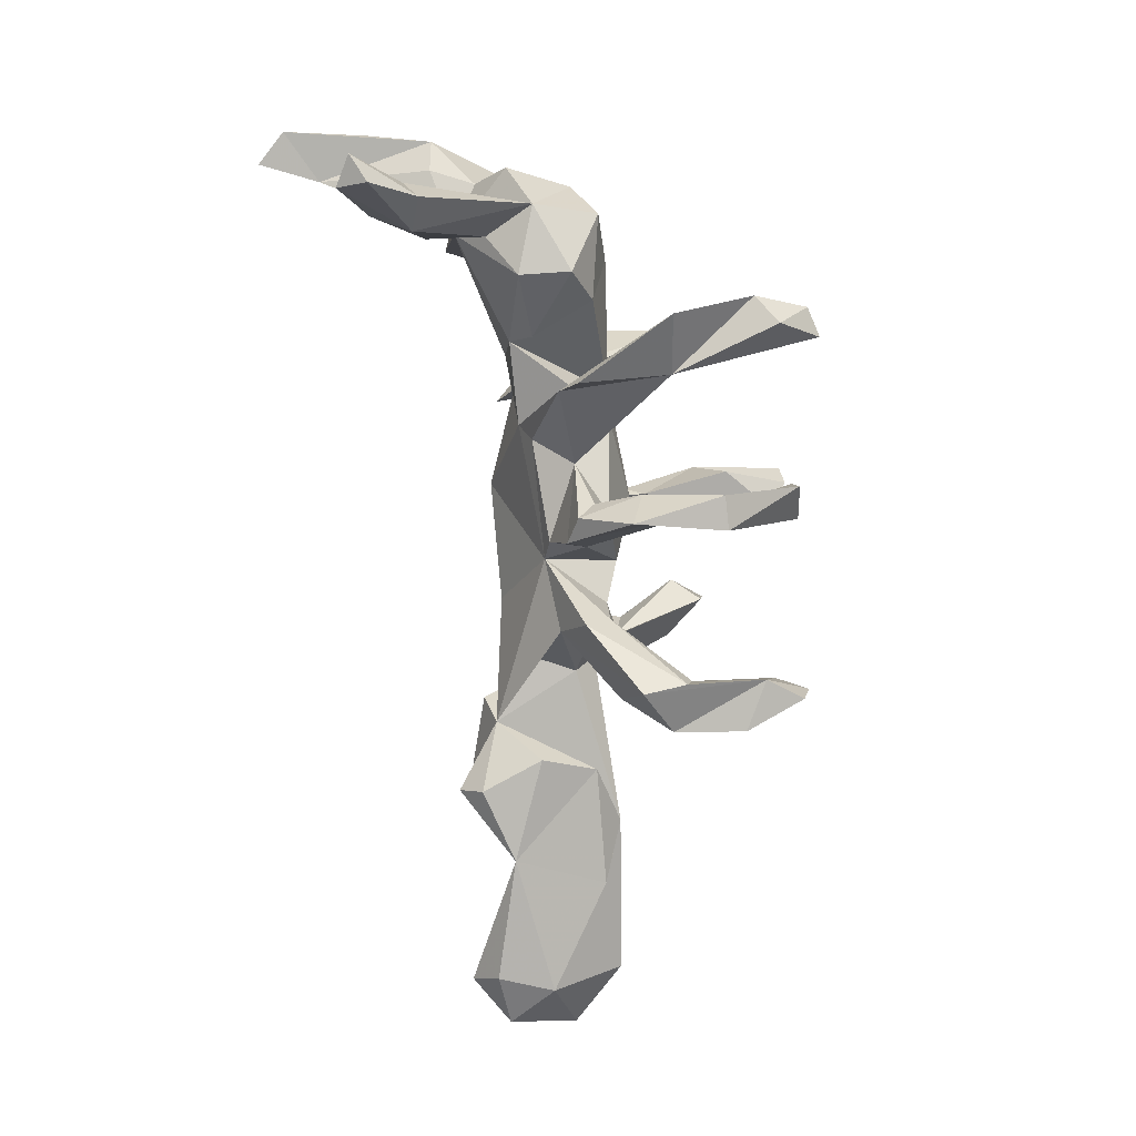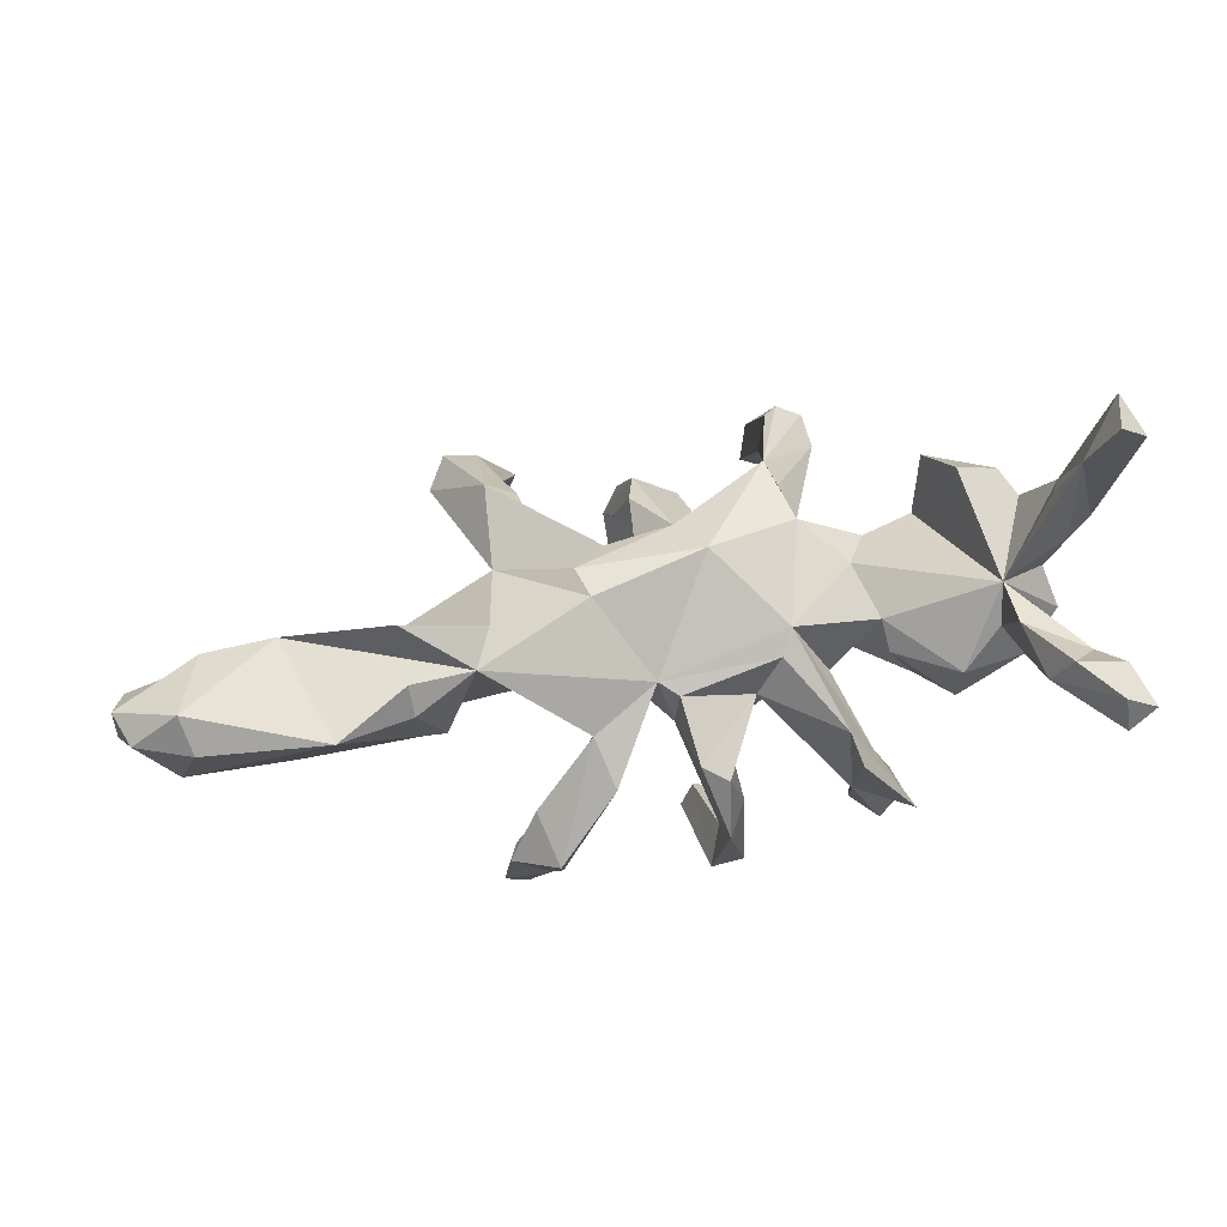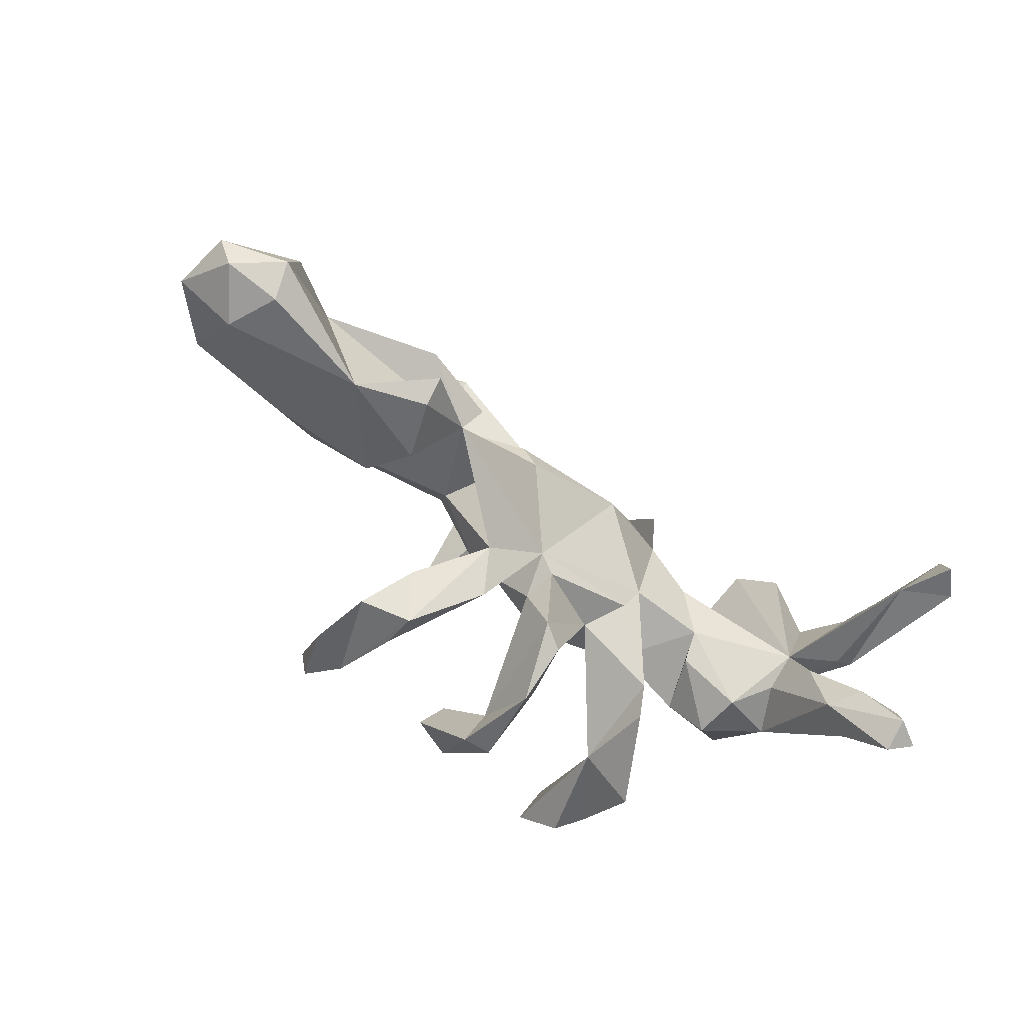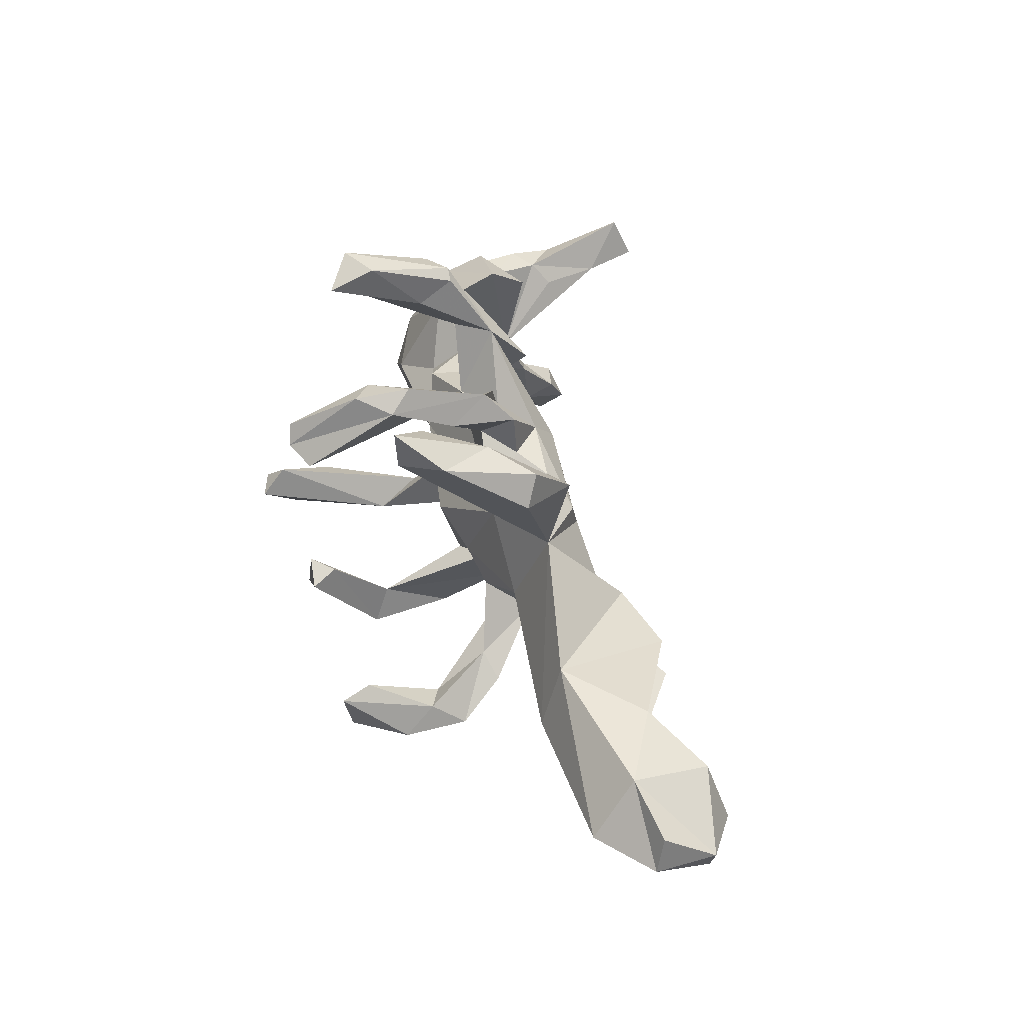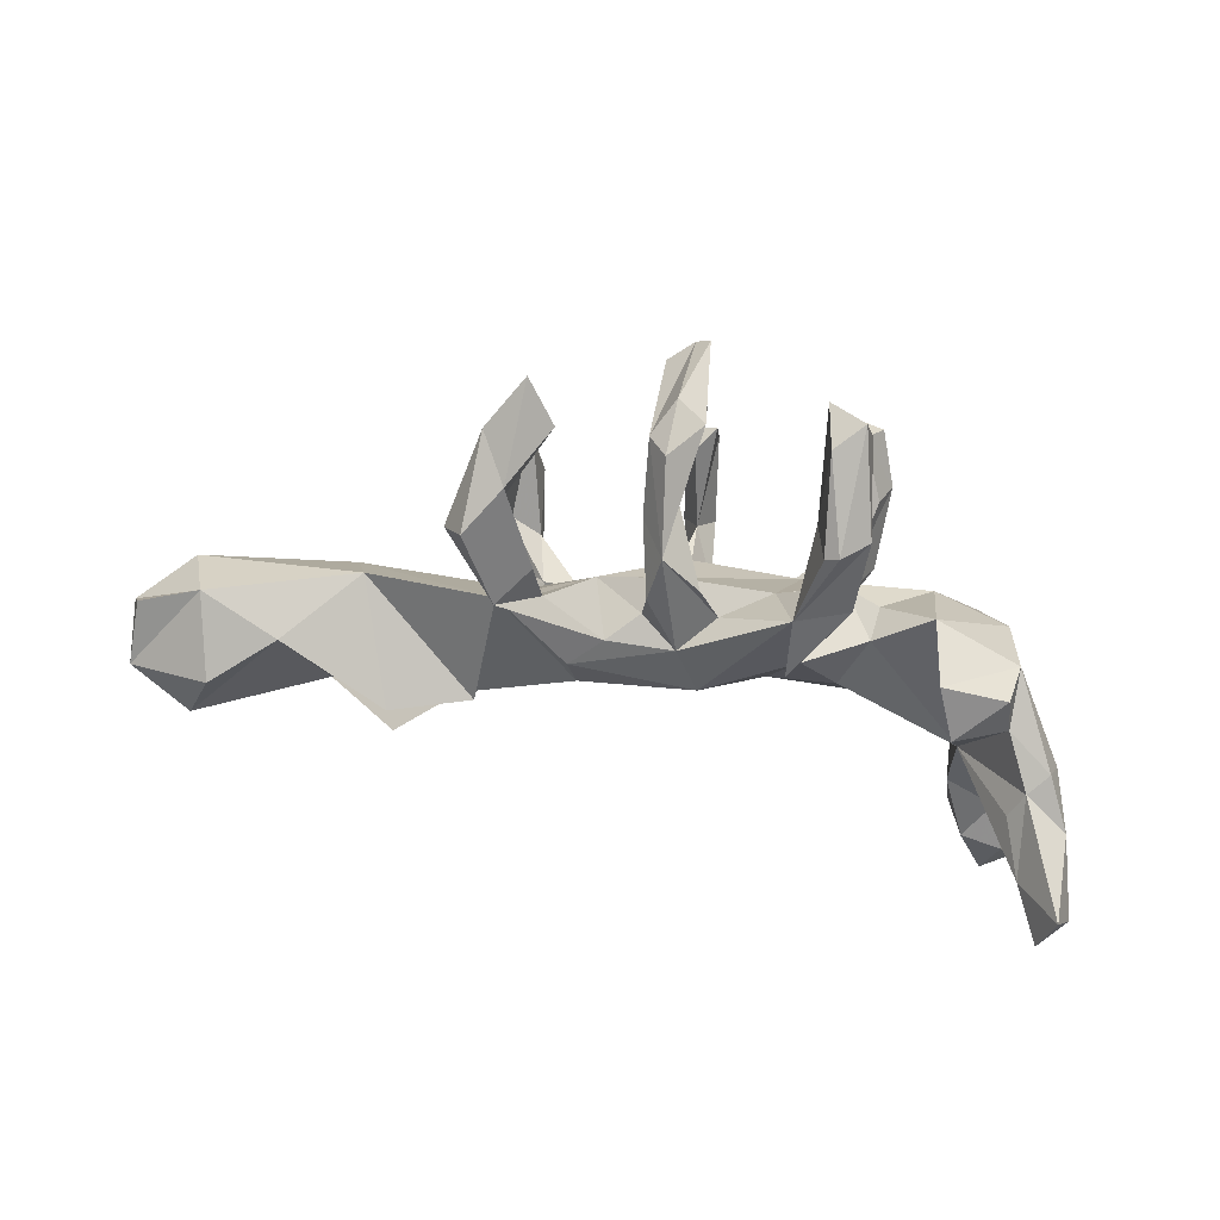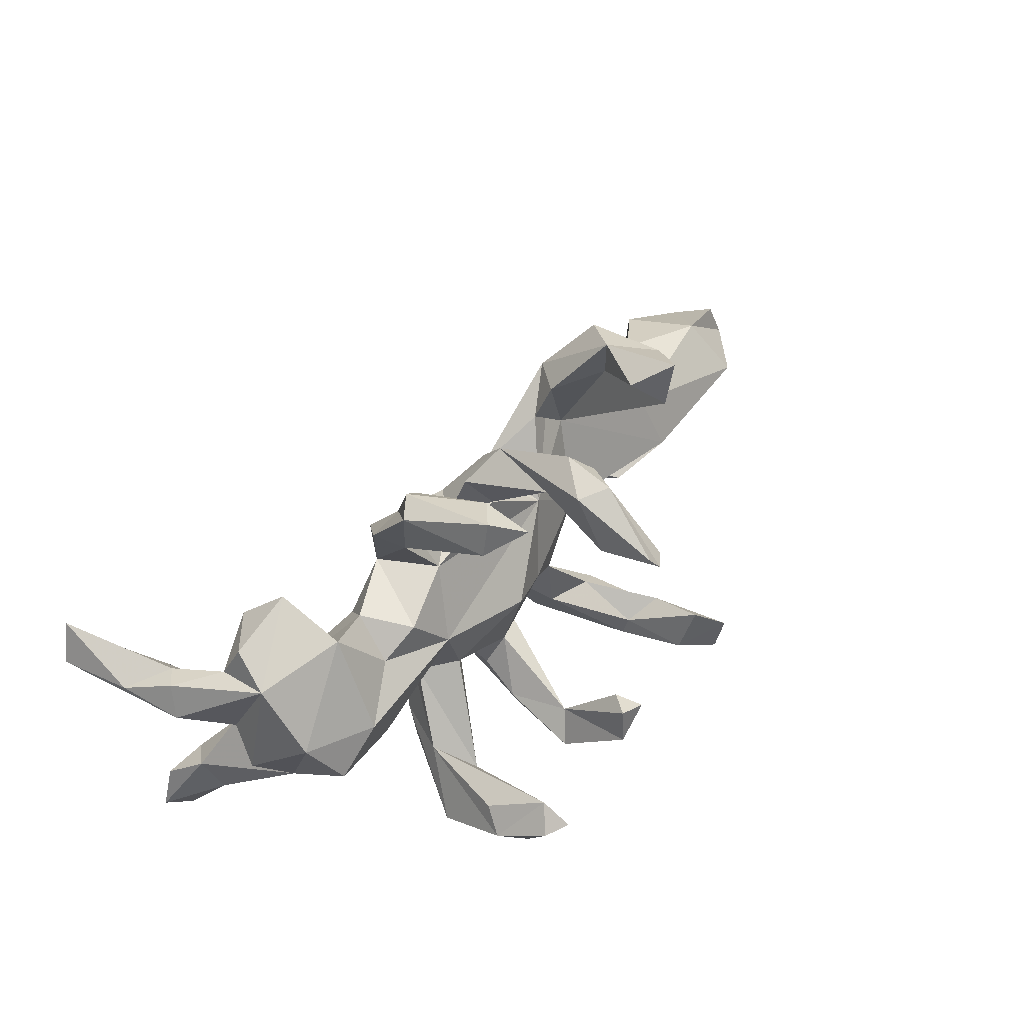
<metadata>
{"format":"obj","ext":"obj","renderer":"f3d","projection":"perspective","resolution":1024,"background":"white","views":[{"elev":-79.7,"azim":95.8,"up":"+Y"},{"elev":66.8,"azim":-10.0,"up":"+Z"},{"elev":-57.1,"azim":-38.6,"up":"+Y"},{"elev":46.7,"azim":-103.5,"up":"+Y"},{"elev":77.6,"azim":7.7,"up":"+Y"},{"elev":46.2,"azim":129.7,"up":"+Y"}]}
</metadata>
<code>
v 0.000312 0.2477 -0.3971
v -0.0146 0.353 -0.2672
v 0.02384 0.2789 -0.3907
v -0.3013 0.4196 -0.1585
v -0.1928 0.4185 -0.1756
v -0.04324 0.2269 -0.3669
v 0.2139 0.4248 -0.2684
v 0.03328 0.3376 -0.2341
v -0.2294 0.3791 -0.2282
v 0.2876 0.4018 -0.2304
v -0.242 0.4678 -0.2343
v -0.2562 0.4149 -0.07085
v 0.0323 0.2425 -0.2903
v 0.001861 0.2699 -0.1376
v 0.262 0.3633 -0.2027
v -0.2656 0.1467 0.04015
v 0.2727 0.4639 -0.2285
v 0.2247 0.4501 -0.185
v -0.2723 0.3312 -0.05781
v -0.2878 -0.1823 -0.3726
v 0.3483 -0.1718 -0.4229
v -0.0012 -0.1616 -0.3795
v 0.2981 -0.1781 -0.4382
v 0.2226 0.3513 -0.09543
v 0.2368 0.3845 -0.03171
v 0.3047 0.3918 -0.06531
v 0.02156 -0.1447 -0.333
v -0.2642 -0.1772 -0.317
v 0.0173 -0.32 -0.2543
v -0.006779 0.3016 -0.01988
v 0.05491 -0.1373 -0.3755
v -0.0216 0.3623 -0.1682
v -0.2437 -0.2693 -0.2969
v -0.04552 0.2711 -0.09045
v 0.315 -0.1305 -0.3925
v -0.05163 0.3322 -0.2059
v 0.2594 0.3985 -0.03176
v 0.06032 -0.207 -0.3832
v 0.04203 -0.2572 -0.2252
v -0.3136 0.3849 0.003527
v 0.3331 -0.2472 -0.3699
v -0.2851 -0.2584 -0.357
v -0.3452 0.3354 -0.01887
v -0.3249 -0.2798 -0.2565
v -0.2559 0.2812 0.0816
v 0.3045 -0.2127 -0.1113
v 0.3558 -0.1857 -0.2931
v 0.2676 -0.2453 -0.1891
v -0.2968 -0.2403 -0.1983
v -0.2037 0.2872 0.01727
v 0.07422 -0.3153 -0.2539
v -0.1871 0.2138 0.04241
v -0.4939 0.05366 0.007267
v 0.3788 -0.2196 -0.3341
v 0.2583 0.2529 -0.02067
v 0.05874 0.2458 0.009646
v 0.01868 0.1825 -0.02271
v -0.5209 -0.05834 -0.03427
v 0.2252 0.01776 -0.08689
v -0.7586 0.04853 0.07145
v 0.2068 0.2646 0.04215
v -0.8853 -0.05275 0.08035
v 0.1798 0.1419 -0.02824
v -0.1115 0.08688 -0.02964
v 0.03405 -0.0277 -0.1062
v -0.227 0.1848 0.04787
v 0.09349 0.1627 0.02823
v -0.02333 0.2398 0.03255
v -0.2325 -0.01667 -0.01675
v -0.05862 -0.05987 -0.07199
v -0.3119 -0.2886 -0.1368
v -0.7928 -0.04963 -0.008661
v 0.2924 0.09716 -0.06456
v -0.2291 -0.3106 -0.1663
v 0.08009 -0.2565 -0.1233
v 0.4398 0.1548 -0.01706
v 0.3686 -0.2951 -0.199
v -0.6165 -0.1083 0.001373
v 0.4498 -0.01013 -0.1033
v -0.6178 0.04752 0.1371
v 0.5784 0.003769 -0.05654
v -0.2336 -0.2708 -0.1753
v 0.3574 0.04961 -0.05005
v 0.5309 -0.07985 -0.09856
v 0.192 -0.07648 -0.08323
v -0.0292 0.1566 0.03675
v 0.2336 0.1337 0.07838
v -0.8666 0.01166 0.09644
v -0.1233 -0.1 -0.04866
v -0.2132 -0.2046 -0.07566
v -0.01673 -0.1384 -0.02324
v 0.03287 0.153 0.08965
v -0.2459 -0.05546 0.01693
v 0.2957 0.2874 0.02033
v -0.2592 -0.2394 -0.05643
v 0.03868 -0.1598 -0.06706
v -0.1312 -0.2041 -0.05228
v -0.08309 0.1383 0.08468
v 0.1225 -0.1178 -0.01801
v 0.2482 -0.09406 -0.02724
v -0.79 -0.147 0.1088
v 0.2095 0.1819 0.1144
v 0.4524 0.2017 0.1016
v -0.2344 -0.3291 -0.09321
v -0.5484 -0.1514 0.1517
v 0.343 0.1113 0.02272
v 0.5881 0.112 0.0321
v 0.04398 -0.3233 -0.1037
v 0.06764 -0.2236 -0.04468
v -0.1521 -0.163 0.03344
v 0.3328 -0.05984 0.0719
v 0.3906 -0.1031 -0.0753
v -0.1391 0.0903 0.122
v -0.1218 0.03111 0.1361
v -0.4133 -0.1019 -0.002769
v -0.875 -0.05556 0.1921
v -0.03737 -0.09547 0.0495
v 0.5698 0.1559 0.1017
v 0.07582 0.0839 0.1357
v -0.1284 -0.2441 -0.01131
v -0.2183 -0.0556 0.07912
v 0.1891 -0.04824 0.07132
v -0.005101 -0.1217 0.03766
v -0.3186 -0.07225 0.1627
v 0.3017 0.03957 0.08466
v 0.05216 -0.2583 -0.01665
v 0.008377 -0.2333 0.006353
v 0.4444 -0.1655 -0.04591
v -0.3779 -0.1386 0.08872
v -0.8509 -0.1174 0.1925
v 0.2562 -0.2139 -0.004855
v 0.5589 -0.1336 0.007758
v 0.1671 -0.08851 0.05013
v 0.4866 0.1352 0.1742
v -0.7301 0.005739 0.2171
v 0.3404 -0.1025 0.03142
v -0.2876 -0.009732 0.1832
v 0.5994 -0.02525 0.1027
v 0.271 -0.2641 -0.03771
v -0.7559 -0.1541 0.2031
v 0.5831 0.08777 0.1344
v -0.4286 -0.000961 0.2218
v 0.4473 -0.1621 0.0422
v 0.5204 -0.05997 0.1446
v 0.6595 0.07244 0.195
v -0.4217 -0.1451 0.1953
v -0.7699 -0.102 0.2511
v 0.5129 -0.1115 0.09124
v 0.6215 -0.07876 0.04664
v 0.6297 -0.01733 0.1764
v -0.4245 -0.1083 0.237
v 0.6771 0.01677 0.1704
v 0.6988 0.03538 0.2813
v 0.6245 0.06114 0.2304
v 0.5367 -0.2534 0.2004
v 0.6016 0.02465 0.2631
v 0.6291 0.02047 0.3674
v 0.6143 -0.2202 0.2097
v 0.5197 -0.1477 0.1875
v 0.5668 -0.2547 0.2644
v 0.5902 -0.2904 0.1814
v 0.6418 -0.2738 0.2768
v 0.7189 0.02138 0.4191
v 0.6897 0.09283 0.4353
v 0.6666 -0.3512 0.2768
v 0.669 0.01805 0.4669
v 0.6203 -0.372 0.2512
v 0.6163 -0.3408 0.3037
f 104 74 120
f 97 120 74
f 110 104 120
f 33 74 104
f 33 71 44
f 49 44 71
f 42 33 44
f 104 71 33
f 131 48 139
f 77 139 48
f 54 77 48
f 131 139 77
f 108 51 75
f 39 75 51
f 126 108 75
f 29 51 108
f 95 71 104
f 110 95 104
f 90 71 95
f 109 126 75
f 127 108 126
f 108 127 39
f 91 39 127
f 29 108 39
f 41 23 21
f 35 21 23
f 54 41 21
f 48 23 41
f 35 54 21
f 48 41 54
f 35 23 48
f 51 38 39
f 31 39 38
f 29 38 51
f 22 38 29
f 20 33 42
f 20 42 44
f 46 77 54
f 27 29 39
f 82 74 33
f 26 10 17
f 7 17 10
f 37 26 17
f 55 10 26
f 15 7 10
f 55 15 10
f 24 7 15
f 18 17 7
f 5 9 11
f 4 11 9
f 12 5 11
f 19 9 5
f 16 4 9
f 43 45 40
f 12 40 45
f 45 50 12
f 19 12 50
f 52 50 45
f 61 37 25
f 18 25 37
f 24 61 25
f 26 37 61
f 61 94 26
f 55 26 94
f 102 94 61
f 4 43 40
f 16 45 43
f 18 24 25
f 87 55 94
f 12 4 40
f 16 43 4
f 11 4 12
f 12 19 5
f 7 24 18
f 17 18 37
f 86 57 64
f 63 64 57
f 68 57 86
f 59 64 63
f 67 63 57
f 56 67 57
f 61 63 67
f 92 61 67
f 55 63 61
f 87 63 55
f 8 14 13
f 6 13 14
f 36 6 14
f 34 36 14
f 1 6 36
f 2 1 36
f 32 2 36
f 3 1 2
f 8 3 2
f 32 8 2
f 1 3 8
f 13 1 8
f 166 157 163
f 152 163 157
f 164 166 163
f 164 157 166
f 144 157 156
f 154 156 157
f 163 153 164
f 154 164 153
f 152 153 163
f 144 156 154
f 164 154 157
f 145 154 153
f 141 154 145
f 152 145 153
f 134 103 144
f 76 144 103
f 118 103 134
f 107 103 118
f 141 118 134
f 76 103 107
f 141 107 118
f 98 16 113
f 114 113 16
f 45 16 98
f 92 98 113
f 52 45 98
f 92 68 86
f 98 92 86
f 30 68 92
f 30 92 67
f 119 61 92
f 87 102 61
f 119 113 114
f 117 119 114
f 92 113 119
f 81 107 149
f 138 149 107
f 132 81 149
f 130 62 101
f 72 101 62
f 140 130 101
f 116 62 130
f 117 123 133
f 99 133 123
f 122 117 133
f 111 100 59
f 85 59 100
f 112 111 59
f 122 100 111
f 79 112 59
f 136 111 112
f 124 115 58
f 78 58 115
f 93 124 58
f 129 115 124
f 105 78 115
f 129 105 115
f 101 78 105
f 78 101 58
f 72 58 101
f 144 132 149
f 84 81 132
f 128 136 112
f 143 111 136
f 125 122 111
f 46 100 122
f 131 122 133
f 131 133 99
f 127 99 123
f 120 117 110
f 124 110 117
f 91 123 117
f 93 110 121
f 124 121 110
f 124 93 121
f 89 110 93
f 146 129 124
f 146 105 129
f 128 143 136
f 144 111 143
f 148 144 143
f 151 105 146
f 140 101 105
f 122 125 87
f 106 87 125
f 119 122 87
f 61 119 87
f 117 122 119
f 111 144 125
f 106 125 144
f 76 106 144
f 135 80 60
f 53 60 80
f 142 53 80
f 64 98 86
f 87 73 63
f 59 63 73
f 106 73 87
f 83 73 106
f 83 106 76
f 79 83 76
f 16 66 64
f 52 64 66
f 64 52 98
f 13 6 1
f 150 152 157
f 69 89 93
f 90 110 89
f 141 144 154
f 141 134 144
f 107 141 145
f 107 145 152
f 147 80 135
f 124 142 80
f 138 107 152
f 116 135 60
f 137 53 142
f 124 137 142
f 16 53 137
f 144 138 150
f 152 150 138
f 157 144 150
f 144 149 138
f 69 16 64
f 124 114 16
f 124 16 137
f 65 64 59
f 58 53 16
f 72 60 53
f 107 81 76
f 79 76 81
f 83 59 73
f 70 69 64
f 58 16 69
f 88 60 62
f 72 62 60
f 116 88 62
f 116 60 88
f 117 114 124
f 140 147 130
f 116 130 147
f 105 147 140
f 151 146 124
f 59 83 79
f 93 58 69
f 89 69 70
f 84 79 81
f 58 72 53
f 135 116 147
f 65 70 64
f 47 54 35
f 165 167 161
f 155 161 167
f 158 165 161
f 168 167 165
f 90 95 110
f 99 127 126
f 96 109 75
f 99 126 109
f 131 77 46
f 122 131 46
f 49 71 90
f 82 97 74
f 117 120 97
f 90 97 82
f 49 90 82
f 39 96 75
f 28 49 82
f 100 46 48
f 35 48 46
f 27 39 31
f 22 27 31
f 162 168 165
f 155 167 168
f 158 162 165
f 160 168 162
f 160 155 168
f 132 158 161
f 132 161 155
f 99 48 131
f 94 102 87
f 105 124 80
f 105 80 147
f 105 151 124
f 96 70 65
f 52 66 16
f 34 57 68
f 56 30 67
f 14 30 56
f 14 56 57
f 24 55 61
f 50 52 16
f 30 34 68
f 14 57 34
f 36 34 30
f 30 14 8
f 30 32 36
f 15 55 24
f 35 46 47
f 54 47 46
f 33 28 82
f 20 49 28
f 20 44 49
f 33 20 28
f 27 22 29
f 31 38 22
f 85 48 99
f 70 91 117
f 127 123 91
f 90 89 97
f 117 97 89
f 128 112 84
f 79 84 112
f 132 128 84
f 143 128 132
f 148 143 132
f 155 148 132
f 144 158 132
f 159 158 144
f 160 162 158
f 148 155 159
f 160 159 155
f 159 160 158
f 48 85 100
f 91 70 96
f 99 109 96
f 39 91 96
f 70 117 89
f 19 50 16
f 9 19 16
f 8 32 30
f 65 59 85
f 96 65 85
f 144 148 159
f 99 96 85

</code>
